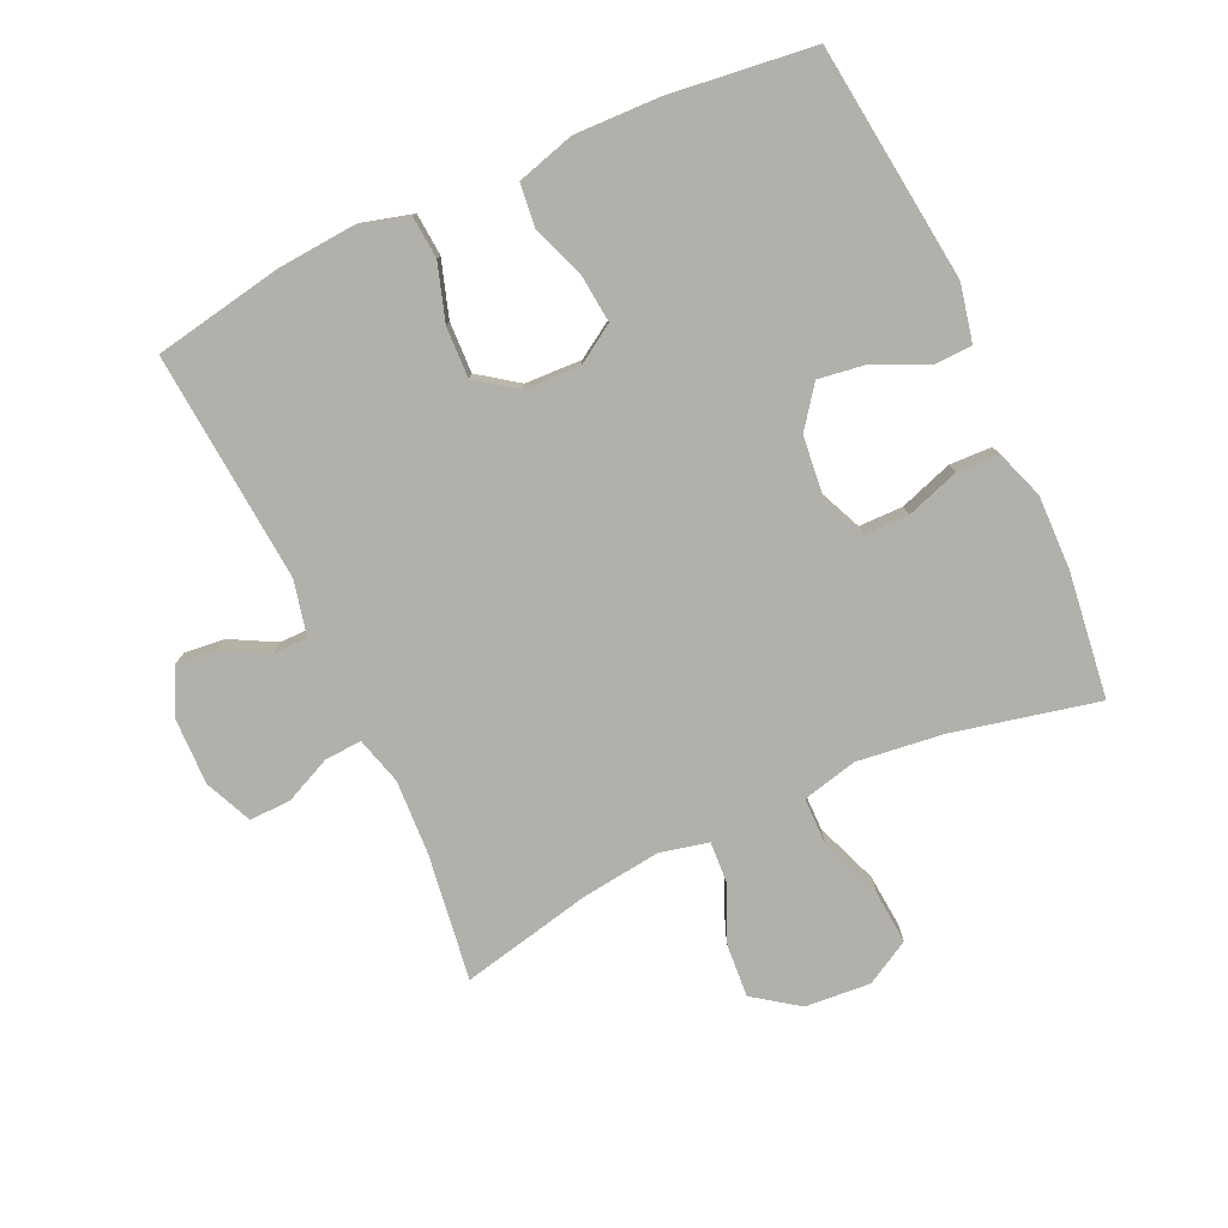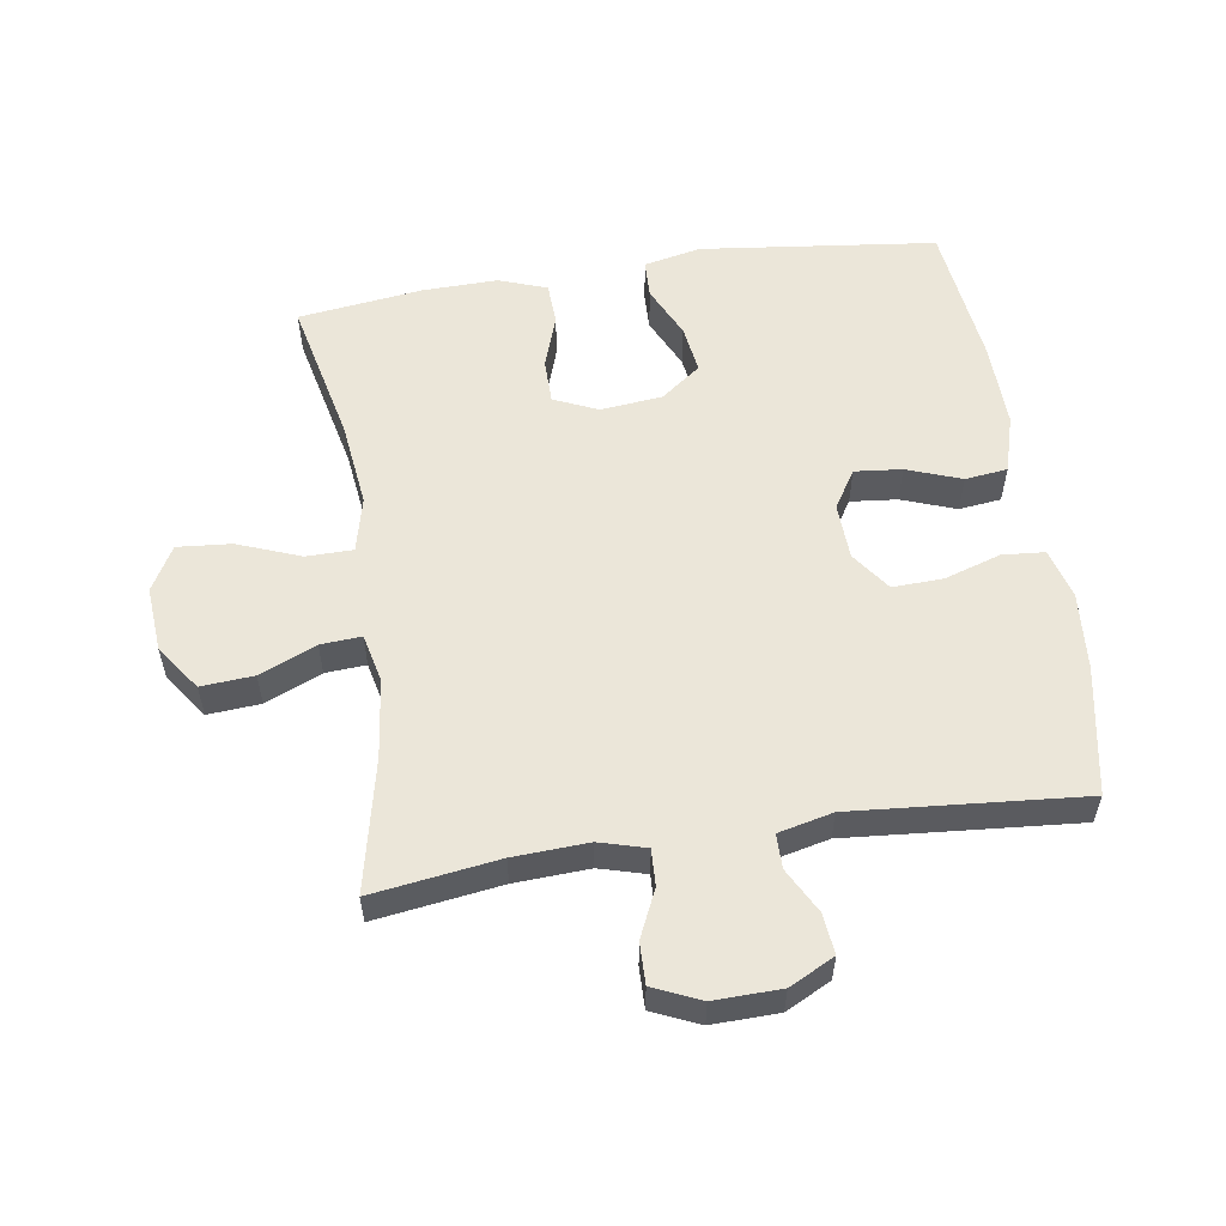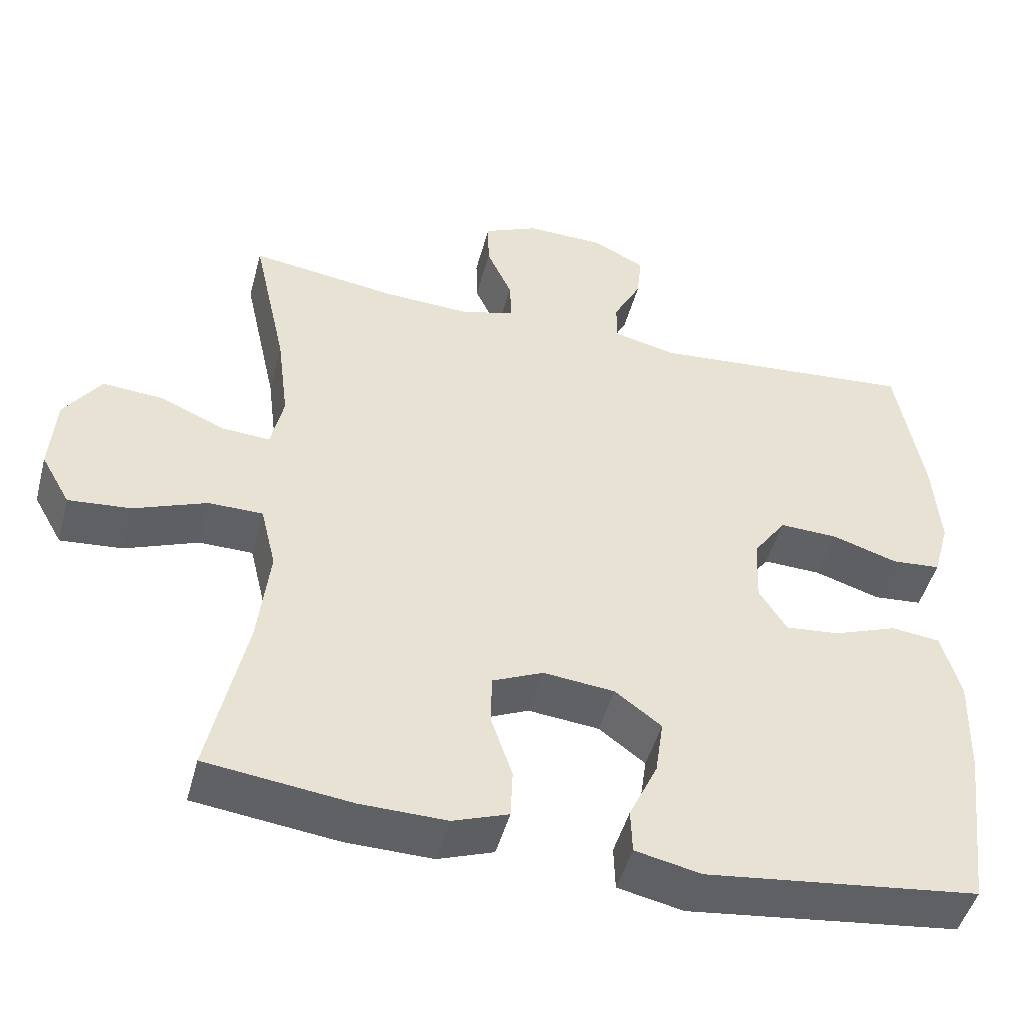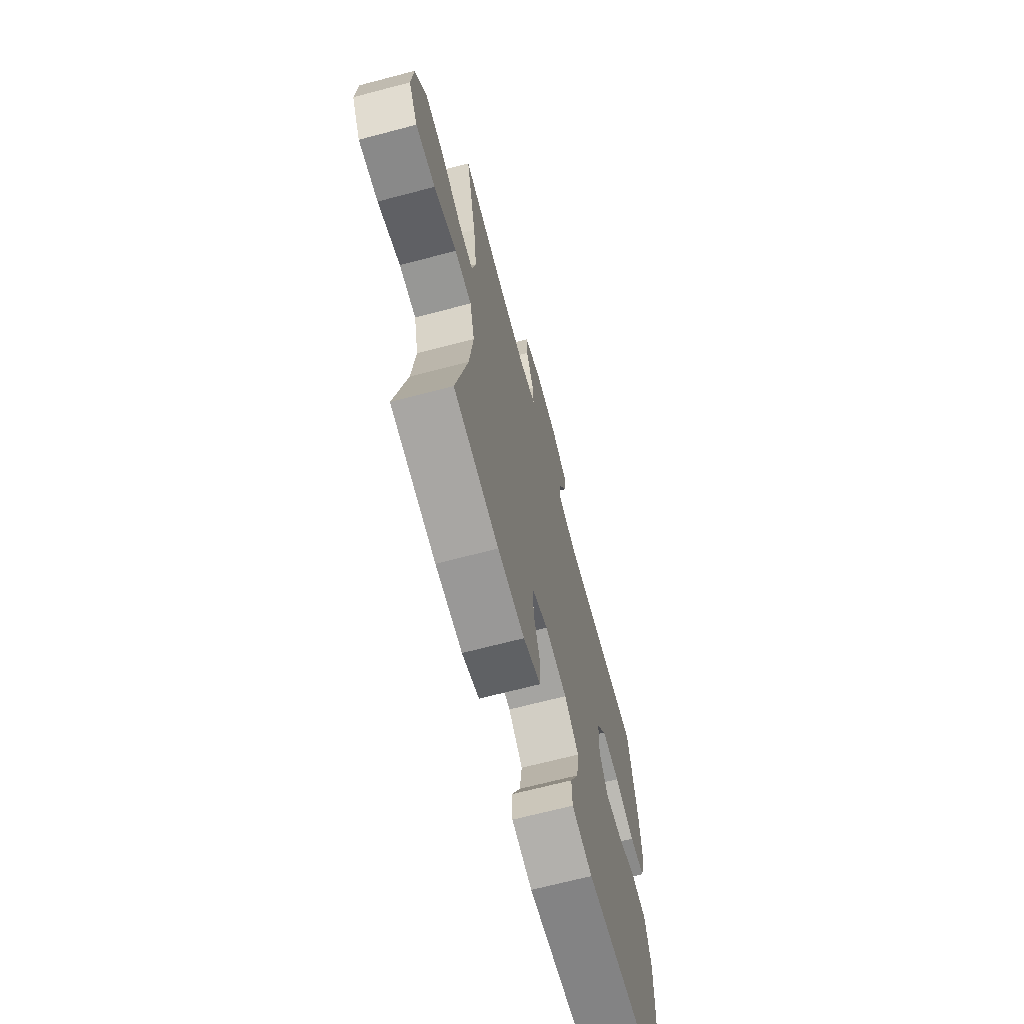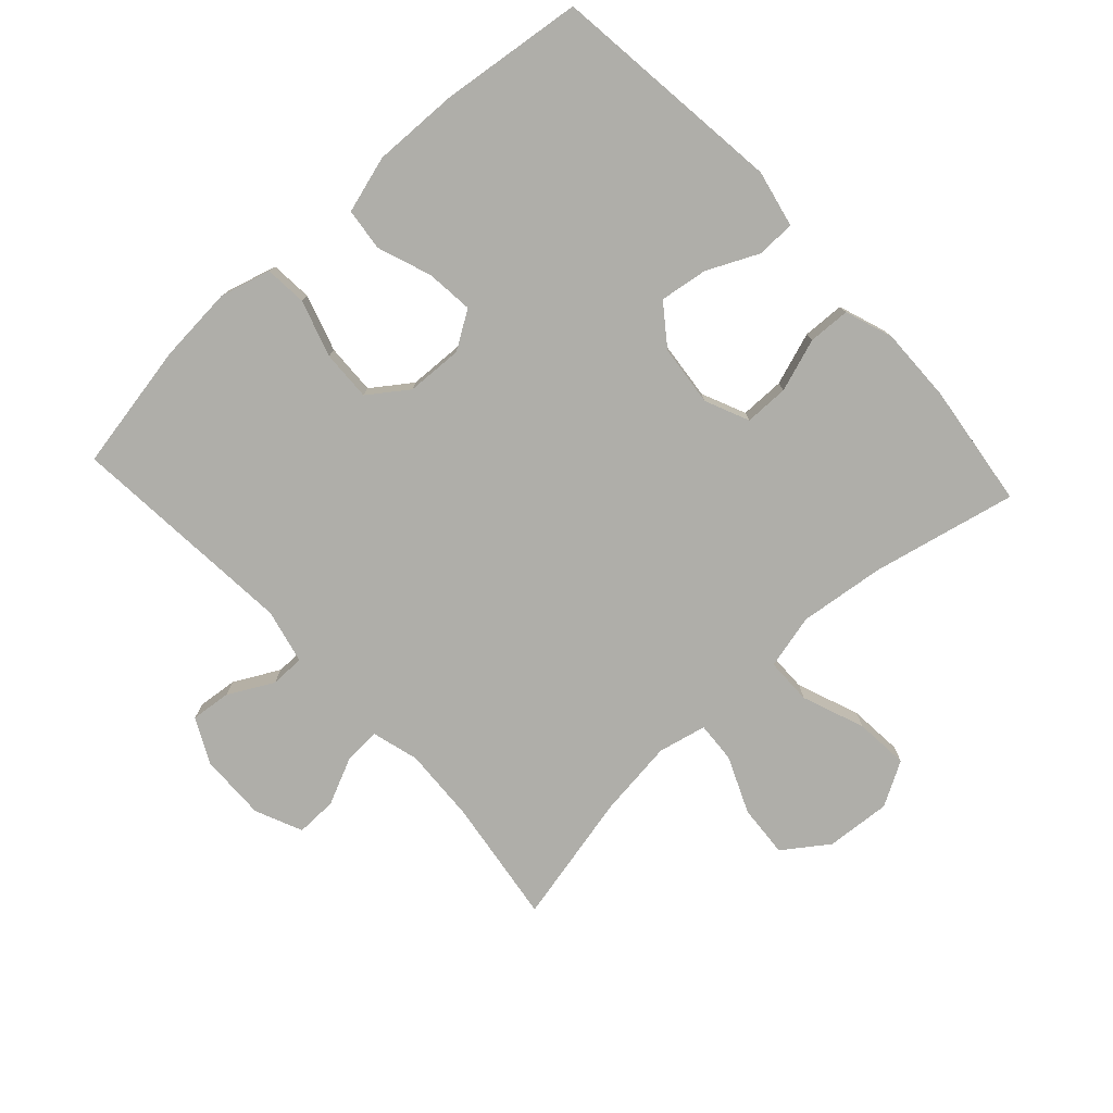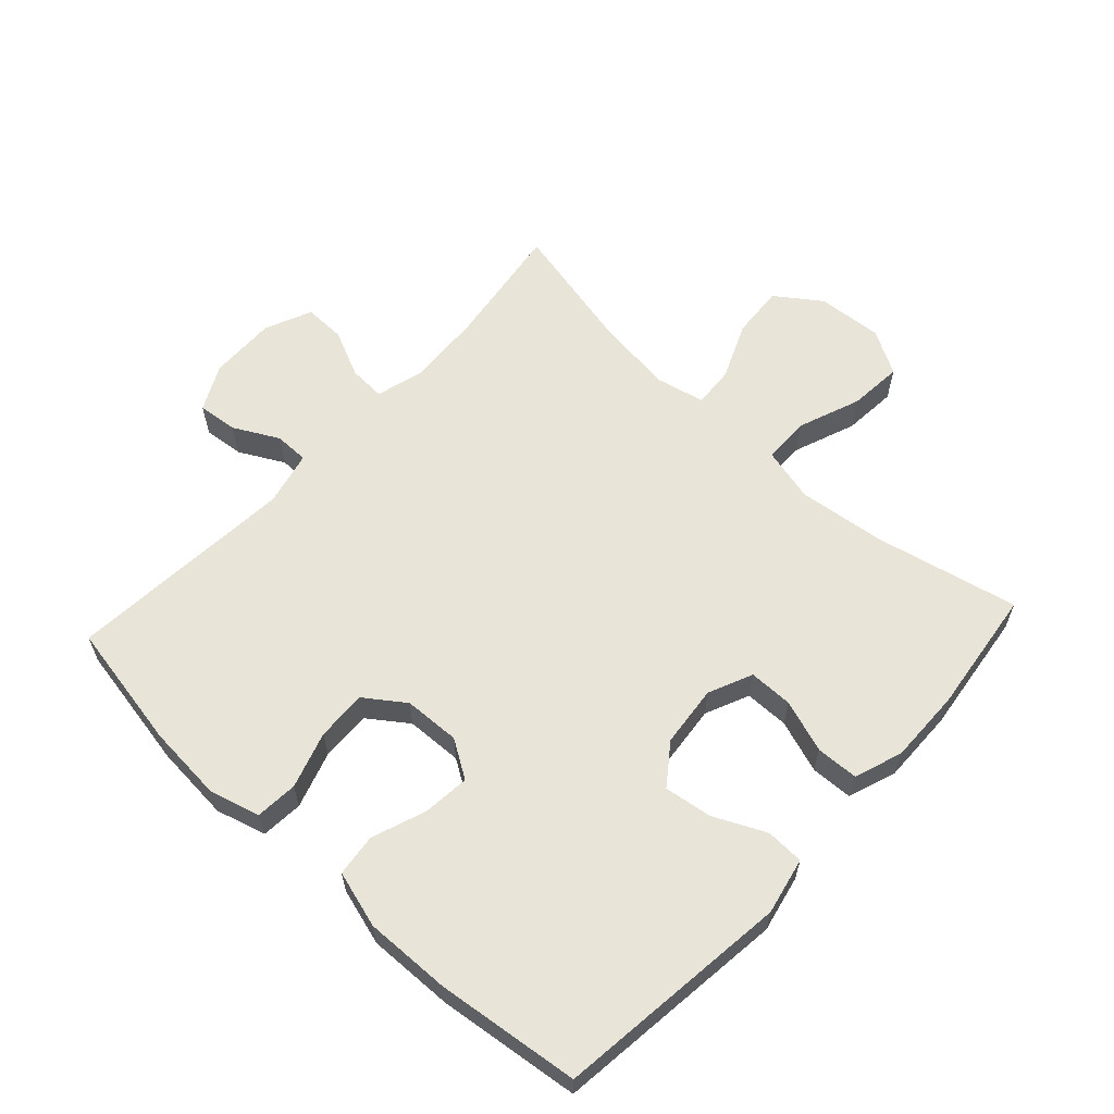
<metadata>
{"format":"obj","ext":"obj","renderer":"f3d","projection":"perspective","resolution":1024,"background":"white","views":[{"elev":-78.4,"azim":114.7,"up":"+Y"},{"elev":56.5,"azim":-8.7,"up":"+Y"},{"elev":-47.2,"azim":-14.7,"up":"+Z"},{"elev":-67.6,"azim":-75.2,"up":"+Z"},{"elev":-77.5,"azim":132.6,"up":"+Y"},{"elev":61.3,"azim":132.7,"up":"+Y"}]}
</metadata>
<code>
o path1050
v -0.4331 0.0375 0.2659
v -0.4178 0.0375 0.1439
v -0.435 0.0375 0.06792
v -0.4988 0.0375 0.072
v -0.5874 0.0375 0.11
v -0.67 0.0375 0.1161
v -0.72 0.0375 0.04601
v -0.7279 0.0375 -0.05646
v -0.6887 0.0375 -0.1257
v -0.6043 0.0375 -0.1185
v -0.5062 0.0375 -0.08102
v -0.4328 0.0375 -0.08166
v -0.412 0.0375 -0.1679
v -0.4283 0.0375 -0.3027
v -0.4787 0.0375 -0.5293
v -0.2831 0.0375 -0.5542
v -0.1665 0.0375 -0.5565
v -0.091 0.0375 -0.5297
v -0.08823 0.0375 -0.4636
v -0.1165 0.0375 -0.3805
v -0.116 0.0375 -0.3113
v -0.04703 0.0375 -0.2808
v 0.0494 0.0375 -0.291
v 0.112 0.0375 -0.3377
v 0.1011 0.0375 -0.4131
v 0.06275 0.0375 -0.4941
v 0.06475 0.0375 -0.5539
v 0.1537 0.0375 -0.5731
v 0.523 0.0375 -0.5293
v 0.5503 0.0375 -0.3049
v 0.554 0.0375 -0.17
v 0.5282 0.0375 -0.08041
v 0.4617 0.0375 -0.07257
v 0.3766 0.0375 -0.1036
v 0.3029 0.0375 -0.111
v 0.2655 0.0375 -0.05196
v 0.2692 0.0375 0.03666
v 0.3134 0.0375 0.09823
v 0.3927 0.0375 0.09528
v 0.4811 0.0375 0.06717
v 0.5474 0.0375 0.07244
v 0.5694 0.0375 0.1514
v 0.5599 0.0375 0.2718
v 0.523 0.0375 0.4726
v 0.1633 0.0375 0.4431
v 0.07774 0.0375 0.4628
v 0.07759 0.0375 0.5165
v 0.1152 0.0375 0.5869
v 0.1218 0.0375 0.65
v 0.05097 0.0375 0.6856
v -0.05409 0.0375 0.688
v -0.1279 0.0375 0.6555
v -0.1266 0.0375 0.591
v -0.09256 0.0375 0.5167
v -0.08984 0.0375 0.4595
v -0.1632 0.0375 0.4389
v -0.2804 0.0375 0.4448
v -0.4787 0.0375 0.4726
v -0.4331 -0.0375 0.2659
v -0.4178 -0.0375 0.1439
v -0.435 -0.0375 0.06792
v -0.4988 -0.0375 0.072
v -0.5874 -0.0375 0.11
v -0.67 -0.0375 0.1161
v -0.72 -0.0375 0.04601
v -0.7279 -0.0375 -0.05646
v -0.6887 -0.0375 -0.1257
v -0.6043 -0.0375 -0.1185
v -0.5062 -0.0375 -0.08102
v -0.4328 -0.0375 -0.08166
v -0.412 -0.0375 -0.1679
v -0.4283 -0.0375 -0.3027
v -0.4787 -0.0375 -0.5293
v -0.2831 -0.0375 -0.5542
v -0.1665 -0.0375 -0.5565
v -0.091 -0.0375 -0.5297
v -0.08823 -0.0375 -0.4636
v -0.1165 -0.0375 -0.3805
v -0.116 -0.0375 -0.3113
v -0.04703 -0.0375 -0.2808
v 0.0494 -0.0375 -0.291
v 0.112 -0.0375 -0.3377
v 0.1011 -0.0375 -0.4131
v 0.06275 -0.0375 -0.4941
v 0.06475 -0.0375 -0.5539
v 0.1537 -0.0375 -0.5731
v 0.523 -0.0375 -0.5293
v 0.5503 -0.0375 -0.3049
v 0.554 -0.0375 -0.17
v 0.5282 -0.0375 -0.08041
v 0.4617 -0.0375 -0.07257
v 0.3766 -0.0375 -0.1036
v 0.3029 -0.0375 -0.111
v 0.2655 -0.0375 -0.05196
v 0.2692 -0.0375 0.03666
v 0.3134 -0.0375 0.09823
v 0.3927 -0.0375 0.09528
v 0.4811 -0.0375 0.06717
v 0.5474 -0.0375 0.07244
v 0.5694 -0.0375 0.1514
v 0.5599 -0.0375 0.2718
v 0.523 -0.0375 0.4726
v 0.1633 -0.0375 0.4431
v 0.07774 -0.0375 0.4628
v 0.07759 -0.0375 0.5165
v 0.1152 -0.0375 0.5869
v 0.1218 -0.0375 0.65
v 0.05097 -0.0375 0.6856
v -0.05409 -0.0375 0.688
v -0.1279 -0.0375 0.6555
v -0.1266 -0.0375 0.591
v -0.09256 -0.0375 0.5167
v -0.08984 -0.0375 0.4595
v -0.1632 -0.0375 0.4389
v -0.2804 -0.0375 0.4448
v -0.4787 -0.0375 0.4726
v -0.72 0.0375 0.04601
v -0.7279 0.0375 -0.05646
v -0.6887 0.0375 -0.1257
v -0.6887 0.0375 -0.1257
v -0.67 0.0375 0.1161
v -0.6043 0.0375 -0.1185
v -0.5874 0.0375 0.11
v -0.5062 0.0375 -0.08102
v -0.4988 0.0375 0.072
v -0.4328 0.0375 -0.08166
v -0.4328 0.0375 -0.08166
v -0.435 0.0375 0.06792
v -0.435 0.0375 0.06792
v -0.4787 0.0375 0.4726
v -0.4787 0.0375 0.4726
v -0.4331 0.0375 0.2659
v -0.4283 0.0375 -0.3027
v -0.4787 0.0375 -0.5293
v -0.4787 0.0375 -0.5293
v -0.4178 0.0375 0.1439
v -0.412 0.0375 -0.1679
v -0.2831 0.0375 -0.5542
v -0.2804 0.0375 0.4448
v -0.1665 0.0375 -0.5565
v -0.1632 0.0375 0.4389
v -0.091 0.0375 -0.5297
v -0.091 0.0375 -0.5297
v -0.08984 0.0375 0.4595
v -0.08984 0.0375 0.4595
v -0.1165 0.0375 -0.3805
v -0.116 0.0375 -0.3113
v -0.116 0.0375 -0.3113
v -0.05409 0.0375 0.688
v -0.1279 0.0375 0.6555
v -0.1279 0.0375 0.6555
v -0.1266 0.0375 0.591
v -0.09256 0.0375 0.5167
v -0.08823 0.0375 -0.4636
v -0.04703 0.0375 -0.2808
v 0.05097 0.0375 0.6856
v 0.0494 0.0375 -0.291
v 0.112 0.0375 -0.3377
v 0.112 0.0375 -0.3377
v 0.1218 0.0375 0.65
v 0.1218 0.0375 0.65
v 0.07774 0.0375 0.4628
v 0.07774 0.0375 0.4628
v 0.07759 0.0375 0.5165
v 0.1011 0.0375 -0.4131
v 0.06275 0.0375 -0.4941
v 0.06475 0.0375 -0.5539
v 0.06475 0.0375 -0.5539
v 0.1537 0.0375 -0.5731
v 0.1152 0.0375 0.5869
v 0.1633 0.0375 0.4431
v 0.2655 0.0375 -0.05196
v 0.2692 0.0375 0.03666
v 0.3029 0.0375 -0.111
v 0.3029 0.0375 -0.111
v 0.3134 0.0375 0.09823
v 0.3766 0.0375 -0.1036
v 0.3927 0.0375 0.09528
v 0.4617 0.0375 -0.07257
v 0.4811 0.0375 0.06717
v 0.523 0.0375 0.4726
v 0.523 0.0375 0.4726
v 0.5282 0.0375 -0.08041
v 0.5282 0.0375 -0.08041
v 0.5474 0.0375 0.07244
v 0.5474 0.0375 0.07244
v 0.523 0.0375 -0.5293
v 0.523 0.0375 -0.5293
v 0.554 0.0375 -0.17
v 0.5503 0.0375 -0.3049
v 0.5599 0.0375 0.2718
v 0.5694 0.0375 0.1514
v -0.72 -0.0375 0.04601
v -0.7279 -0.0375 -0.05646
v -0.6887 -0.0375 -0.1257
v -0.6887 -0.0375 -0.1257
v -0.67 -0.0375 0.1161
v -0.6043 -0.0375 -0.1185
v -0.5874 -0.0375 0.11
v -0.5062 -0.0375 -0.08102
v -0.4988 -0.0375 0.072
v -0.4328 -0.0375 -0.08166
v -0.4328 -0.0375 -0.08166
v -0.435 -0.0375 0.06792
v -0.435 -0.0375 0.06792
v -0.4787 -0.0375 0.4726
v -0.4787 -0.0375 0.4726
v -0.4331 -0.0375 0.2659
v -0.4283 -0.0375 -0.3027
v -0.4787 -0.0375 -0.5293
v -0.4787 -0.0375 -0.5293
v -0.4178 -0.0375 0.1439
v -0.412 -0.0375 -0.1679
v -0.2831 -0.0375 -0.5542
v -0.2804 -0.0375 0.4448
v -0.1665 -0.0375 -0.5565
v -0.1632 -0.0375 0.4389
v -0.091 -0.0375 -0.5297
v -0.091 -0.0375 -0.5297
v -0.08984 -0.0375 0.4595
v -0.08984 -0.0375 0.4595
v -0.1165 -0.0375 -0.3805
v -0.116 -0.0375 -0.3113
v -0.116 -0.0375 -0.3113
v -0.05409 -0.0375 0.688
v -0.1279 -0.0375 0.6555
v -0.1279 -0.0375 0.6555
v -0.1266 -0.0375 0.591
v -0.09256 -0.0375 0.5167
v -0.08823 -0.0375 -0.4636
v -0.04703 -0.0375 -0.2808
v 0.05097 -0.0375 0.6856
v 0.0494 -0.0375 -0.291
v 0.112 -0.0375 -0.3377
v 0.112 -0.0375 -0.3377
v 0.1218 -0.0375 0.65
v 0.1218 -0.0375 0.65
v 0.07774 -0.0375 0.4628
v 0.07774 -0.0375 0.4628
v 0.07759 -0.0375 0.5165
v 0.1011 -0.0375 -0.4131
v 0.06275 -0.0375 -0.4941
v 0.06475 -0.0375 -0.5539
v 0.06475 -0.0375 -0.5539
v 0.1537 -0.0375 -0.5731
v 0.1152 -0.0375 0.5869
v 0.1633 -0.0375 0.4431
v 0.2655 -0.0375 -0.05196
v 0.2692 -0.0375 0.03666
v 0.3029 -0.0375 -0.111
v 0.3029 -0.0375 -0.111
v 0.3134 -0.0375 0.09823
v 0.3766 -0.0375 -0.1036
v 0.3927 -0.0375 0.09528
v 0.4617 -0.0375 -0.07257
v 0.4811 -0.0375 0.06717
v 0.523 -0.0375 0.4726
v 0.523 -0.0375 0.4726
v 0.5282 -0.0375 -0.08041
v 0.5282 -0.0375 -0.08041
v 0.5474 -0.0375 0.07244
v 0.5474 -0.0375 0.07244
v 0.523 -0.0375 -0.5293
v 0.523 -0.0375 -0.5293
v 0.554 -0.0375 -0.17
v 0.5503 -0.0375 -0.3049
v 0.5599 -0.0375 0.2718
v 0.5694 -0.0375 0.1514
f 214 209 210
f 202 204 200
f 261 268 256
f 230 216 218
f 223 213 209
f 222 216 230
f 238 220 249
f 240 220 238
f 202 213 231
f 199 193 198
f 247 252 267
f 198 193 194
f 200 204 201
f 212 217 208
f 231 204 202
f 246 232 240
f 208 217 215
f 252 247 249
f 236 232 246
f 253 265 255
f 193 199 197
f 245 242 243
f 228 225 226
f 231 213 223
f 265 253 266
f 229 225 228
f 222 223 209
f 254 267 252
f 208 215 206
f 231 212 204
f 266 234 263
f 214 222 209
f 199 200 201
f 249 212 231
f 198 194 195
f 229 240 225
f 256 268 254
f 268 267 254
f 248 231 233
f 220 240 229
f 263 241 245
f 257 247 267
f 200 199 198
f 248 233 250
f 220 217 249
f 266 250 234
f 250 233 234
f 225 240 232
f 241 242 245
f 249 217 212
f 250 266 253
f 216 222 214
f 255 265 259
f 249 247 238
f 234 241 263
f 249 231 248
f 7 8 66 65
f 8 120 196 66
f 6 7 65 64
f 9 10 68 67
f 5 6 64 63
f 10 11 69 68
f 4 5 63 62
f 11 127 203 69
f 129 4 62 205
f 131 1 59 207
f 14 135 211 72
f 2 3 61 60
f 1 2 60 59
f 12 13 71 70
f 13 14 72 71
f 15 16 74 73
f 57 58 116 115
f 16 17 75 74
f 56 57 115 114
f 17 143 219 75
f 145 56 114 221
f 20 148 224 78
f 51 151 227 109
f 52 53 111 110
f 53 54 112 111
f 19 20 78 77
f 18 19 77 76
f 21 22 80 79
f 54 55 113 112
f 50 51 109 108
f 22 23 81 80
f 23 159 235 81
f 161 50 108 237
f 163 47 105 239
f 25 26 84 83
f 26 168 244 84
f 27 28 86 85
f 48 49 107 106
f 47 48 106 105
f 45 46 104 103
f 24 25 83 82
f 36 37 95 94
f 175 36 94 251
f 37 38 96 95
f 34 35 93 92
f 38 39 97 96
f 33 34 92 91
f 39 40 98 97
f 182 45 103 258
f 184 33 91 260
f 40 186 262 98
f 28 188 264 86
f 31 32 90 89
f 30 31 89 88
f 29 30 88 87
f 43 44 102 101
f 42 43 101 100
f 41 42 100 99
f 138 134 133
f 126 124 128
f 185 180 192
f 154 142 140
f 147 133 137
f 146 154 140
f 162 173 144
f 164 162 144
f 126 155 137
f 123 122 117
f 171 191 176
f 122 118 117
f 124 125 128
f 136 132 141
f 155 126 128
f 170 164 156
f 132 139 141
f 176 173 171
f 160 170 156
f 177 179 189
f 117 121 123
f 169 167 166
f 152 150 149
f 155 147 137
f 189 190 177
f 153 152 149
f 146 133 147
f 178 176 191
f 132 130 139
f 155 128 136
f 190 187 158
f 138 133 146
f 123 125 124
f 173 155 136
f 122 119 118
f 153 149 164
f 180 178 192
f 192 178 191
f 172 157 155
f 144 153 164
f 187 169 165
f 181 191 171
f 124 122 123
f 172 174 157
f 144 173 141
f 190 158 174
f 174 158 157
f 149 156 164
f 165 169 166
f 173 136 141
f 174 177 190
f 140 138 146
f 179 183 189
f 173 162 171
f 158 187 165
f 173 172 155

</code>
